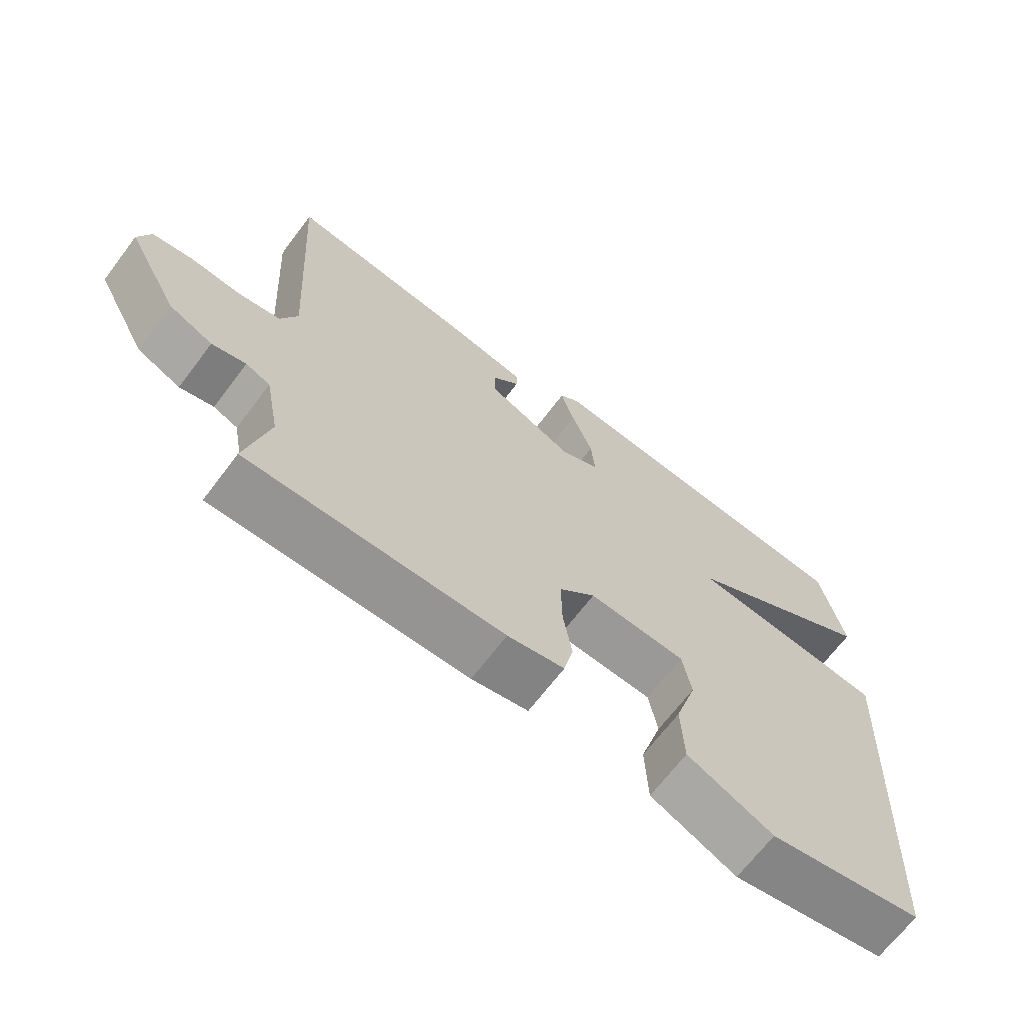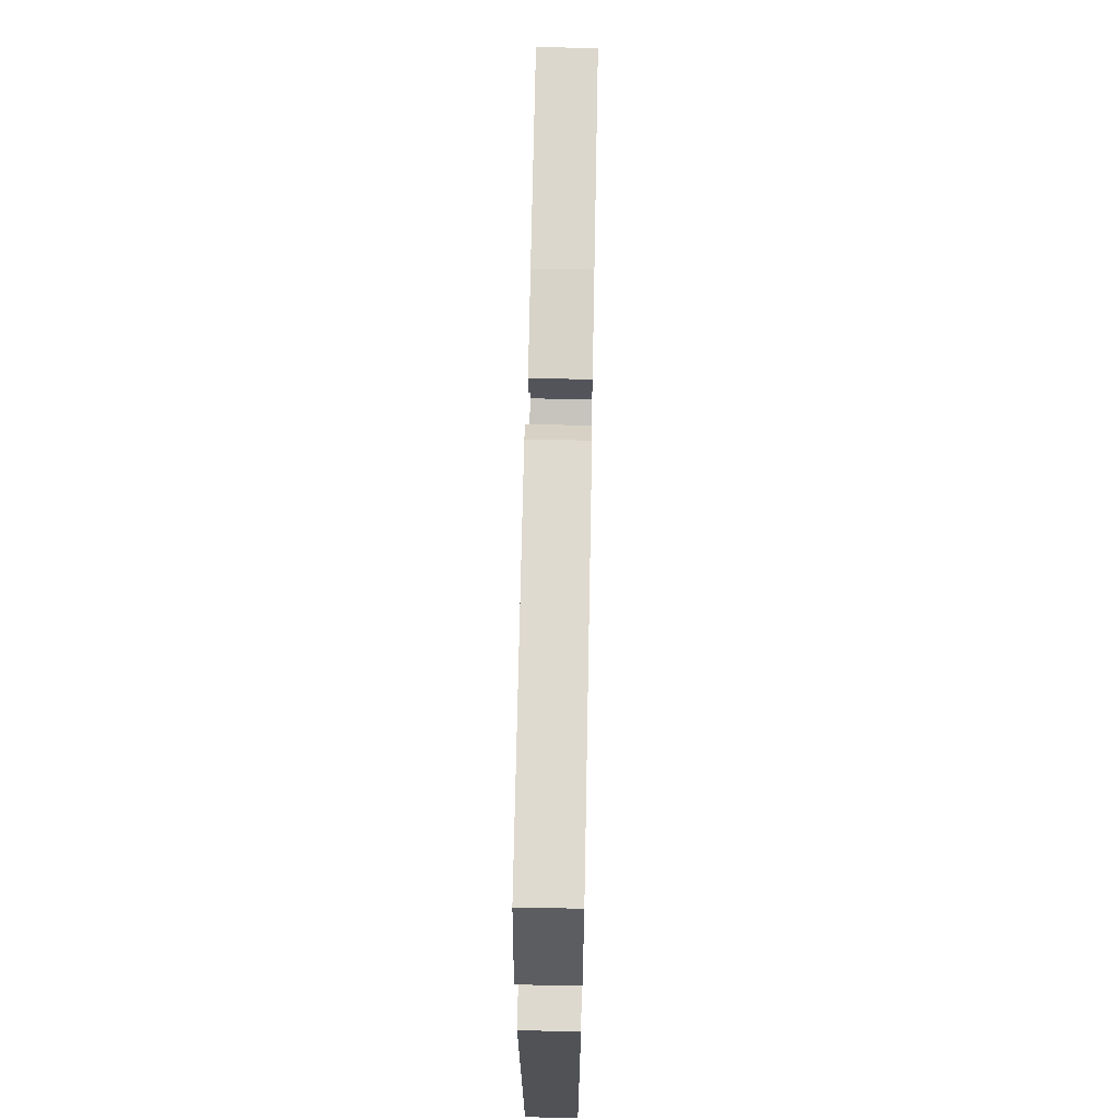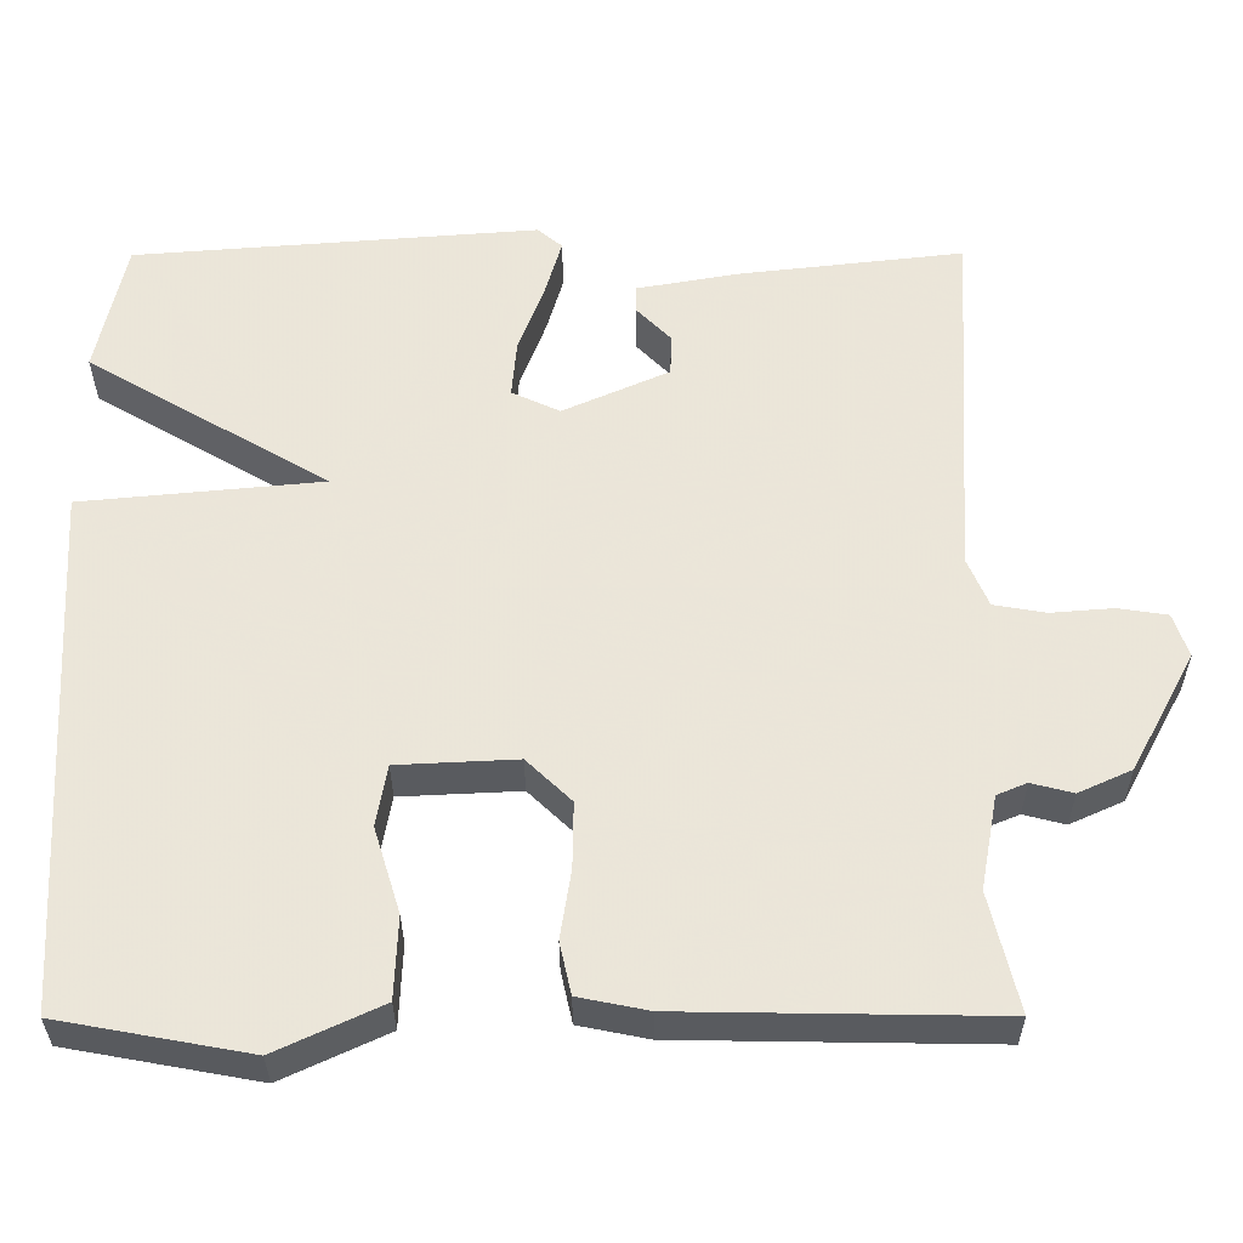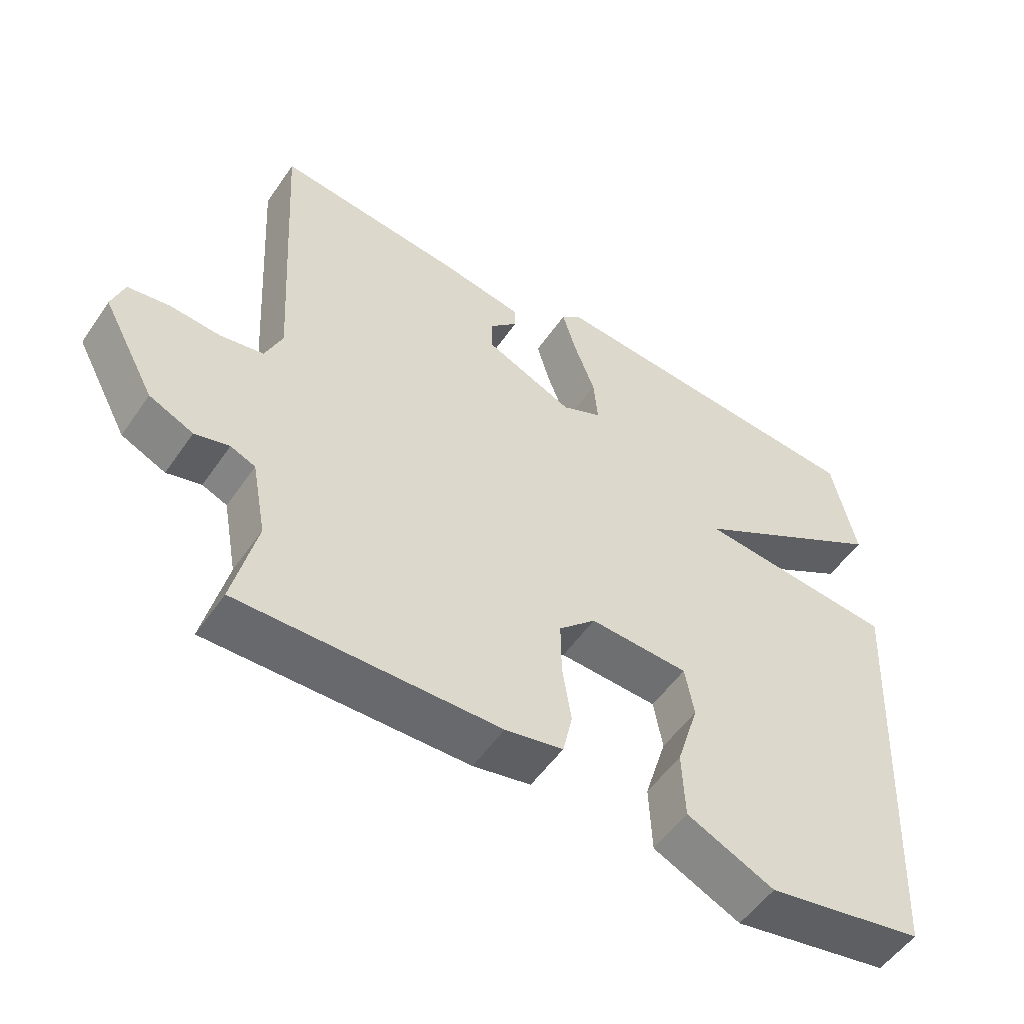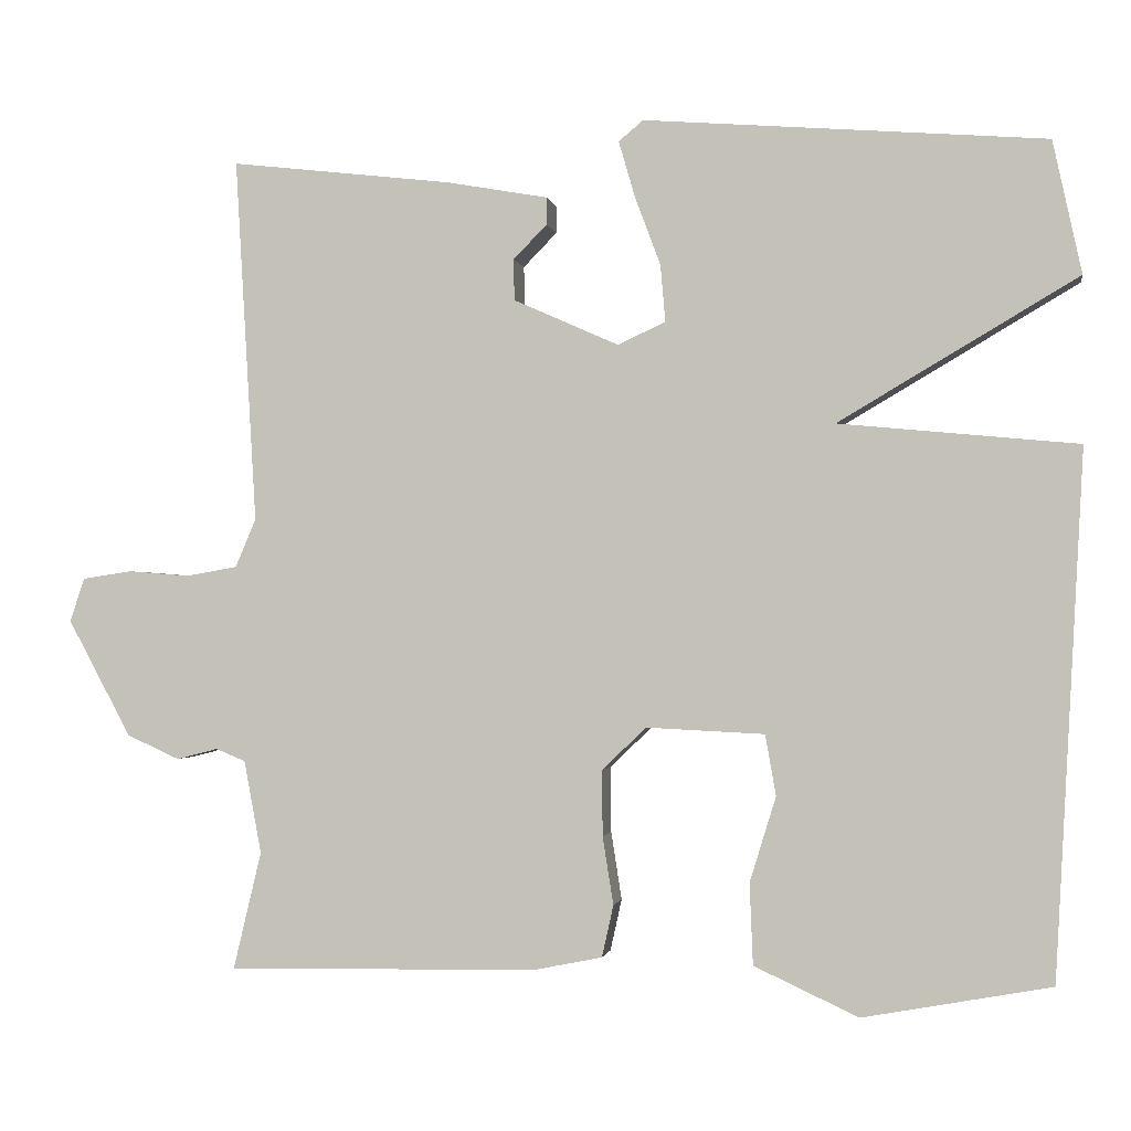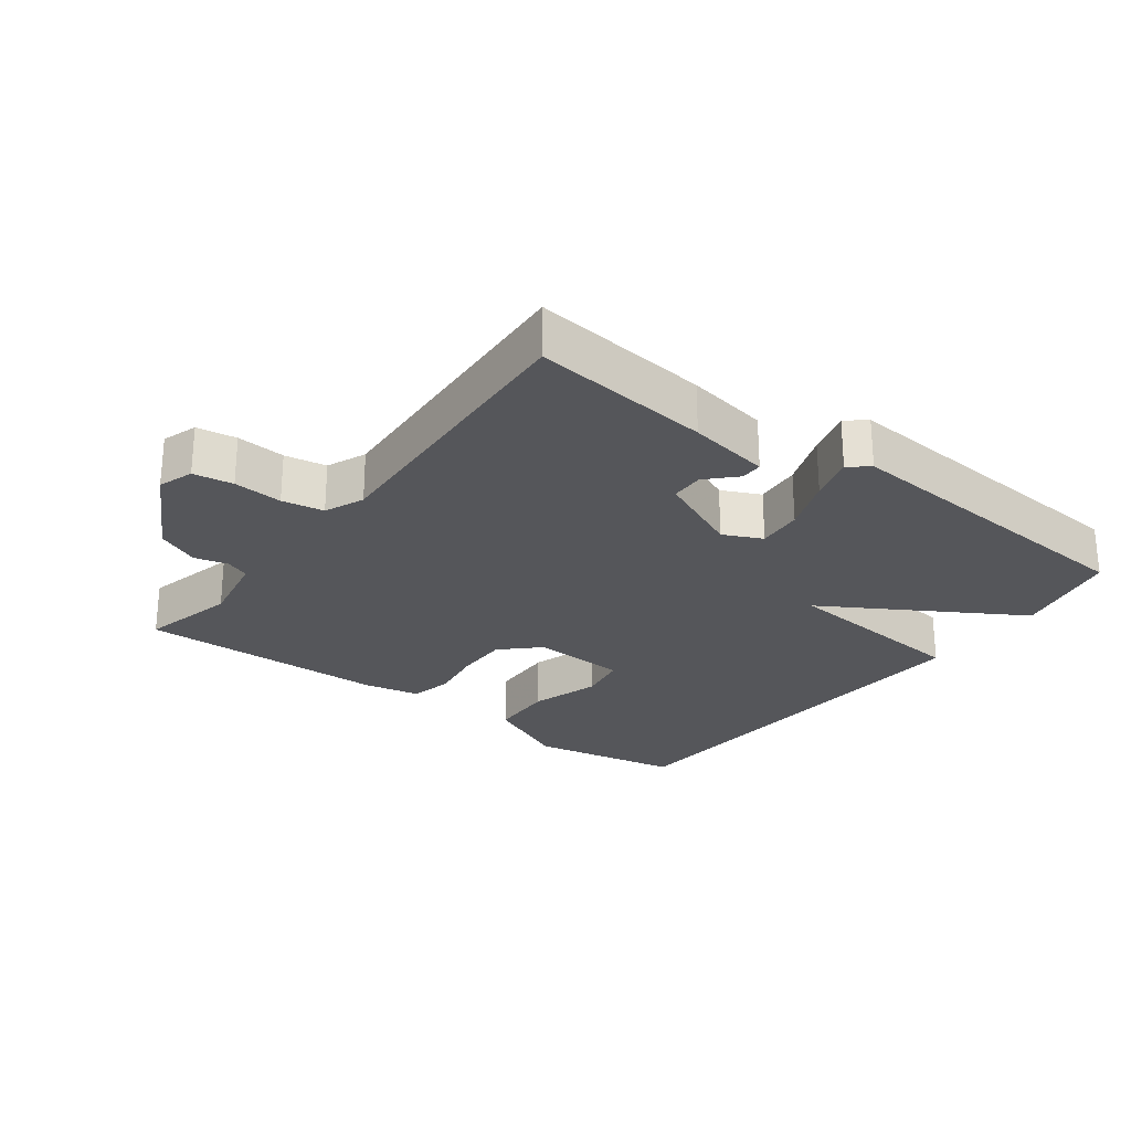
<metadata>
{"format":"obj","ext":"obj","renderer":"f3d","projection":"perspective","resolution":1024,"background":"white","views":[{"elev":-67.6,"azim":-37.1,"up":"+Z"},{"elev":66.3,"azim":91.1,"up":"+Z"},{"elev":-32.5,"azim":-179.8,"up":"+Z"},{"elev":-53.2,"azim":-33.7,"up":"+Z"},{"elev":-1.3,"azim":9.5,"up":"+Z"},{"elev":-25.8,"azim":-36.8,"up":"+Y"}]}
</metadata>
<code>
v -0.5 0.07 0.5
v -0.231 0.07 0.469
v -0.107 0.07 0.447
v -0.107 0.07 0.414
v -0.148 0.07 0.372
v -0.147 0.07 0.322
v -0.019 0.07 0.265
v 0.039 0.07 0.292
v 0.033 0.07 0.361
v 0.002 0.07 0.444
v -0.018 0.07 0.513
v 0.012 0.07 0.538
v 0.5 0.07 0.5
v 0.535 0.07 0.338
v 0.244 0.07 0.166
v 0.535 0.07 0.138
v 0.5 0.07 -0.5
v 0.271 0.07 -0.542
v 0.144 0.07 -0.483
v 0.14 0.07 -0.384
v 0.172 0.07 -0.28
v 0.159 0.07 -0.206
v 0.015 0.07 -0.199
v -0.039 0.07 -0.251
v -0.038 0.07 -0.331
v -0.025 0.07 -0.414
v -0.039 0.07 -0.477
v -0.123 0.07 -0.494
v -0.5 0.07 -0.5
v -0.466 0.07 -0.357
v -0.487 0.07 -0.244
v -0.523 0.07 -0.229
v -0.573 0.07 -0.242
v -0.637 0.07 -0.213
v -0.714 0.07 -0.07
v -0.696 0.07 -0.017
v -0.636 0.07 -0.008
v -0.562 0.07 -0.014
v -0.499 0.07 -0.003
v -0.474 0.07 0.056
v -0.5 0 0.5
v -0.231 0 0.469
v -0.107 0 0.447
v -0.107 0 0.414
v -0.148 0 0.372
v -0.147 0 0.322
v -0.019 0 0.265
v 0.039 0 0.292
v 0.033 0 0.361
v 0.002 0 0.444
v -0.018 0 0.513
v 0.012 0 0.538
v 0.5 0 0.5
v 0.535 0 0.338
v 0.244 0 0.166
v 0.535 0 0.138
v 0.5 0 -0.5
v 0.271 0 -0.542
v 0.144 0 -0.483
v 0.14 0 -0.384
v 0.172 0 -0.28
v 0.159 0 -0.206
v 0.015 0 -0.199
v -0.039 0 -0.251
v -0.038 0 -0.331
v -0.025 0 -0.414
v -0.039 0 -0.477
v -0.123 0 -0.494
v -0.5 0 -0.5
v -0.466 0 -0.357
v -0.487 0 -0.244
v -0.523 0 -0.229
v -0.573 0 -0.242
v -0.637 0 -0.213
v -0.714 0 -0.07
v -0.696 0 -0.017
v -0.636 0 -0.008
v -0.562 0 -0.014
v -0.499 0 -0.003
v -0.474 0 0.056
f 36 37 38
f 35 36 38
f 34 35 38
f 33 34 38
f 32 33 38
f 31 32 38 39
f 30 31 39 40
f 28 29 30
f 27 28 30
f 26 27 30
f 25 26 30
f 24 25 30 40
f 19 20 21
f 18 19 21
f 17 18 21
f 16 17 21
f 15 16 21 22
f 13 14 15
f 12 13 15
f 11 12 15
f 10 11 15
f 9 10 15
f 8 9 15 22
f 7 8 22 23
f 3 4 5
f 2 3 5
f 1 2 5
f 40 1 5
f 40 5 6
f 23 24 40
f 7 23 40
f 6 7 40
f 78 77 76
f 78 76 75
f 78 75 74
f 78 74 73
f 78 73 72
f 79 78 72 71
f 80 79 71 70
f 70 69 68
f 70 68 67
f 70 67 66
f 70 66 65
f 80 70 65 64
f 61 60 59
f 61 59 58
f 61 58 57
f 61 57 56
f 62 61 56 55
f 55 54 53
f 55 53 52
f 55 52 51
f 55 51 50
f 55 50 49
f 62 55 49 48
f 63 62 48 47
f 45 44 43
f 45 43 42
f 45 42 41
f 45 41 80
f 46 45 80
f 80 64 63
f 80 63 47
f 80 47 46
f 1 41 42 2
f 2 42 43 3
f 3 43 44 4
f 4 44 45 5
f 5 45 46 6
f 6 46 47 7
f 7 47 48 8
f 8 48 49 9
f 9 49 50 10
f 10 50 51 11
f 11 51 52 12
f 12 52 53 13
f 13 53 54 14
f 14 54 55 15
f 15 55 56 16
f 16 56 57 17
f 17 57 58 18
f 18 58 59 19
f 19 59 60 20
f 20 60 61 21
f 21 61 62 22
f 22 62 63 23
f 23 63 64 24
f 24 64 65 25
f 25 65 66 26
f 26 66 67 27
f 27 67 68 28
f 28 68 69 29
f 29 69 70 30
f 30 70 71 31
f 31 71 72 32
f 32 72 73 33
f 33 73 74 34
f 34 74 75 35
f 35 75 76 36
f 36 76 77 37
f 37 77 78 38
f 38 78 79 39
f 39 79 80 40
f 40 80 41 1

</code>
